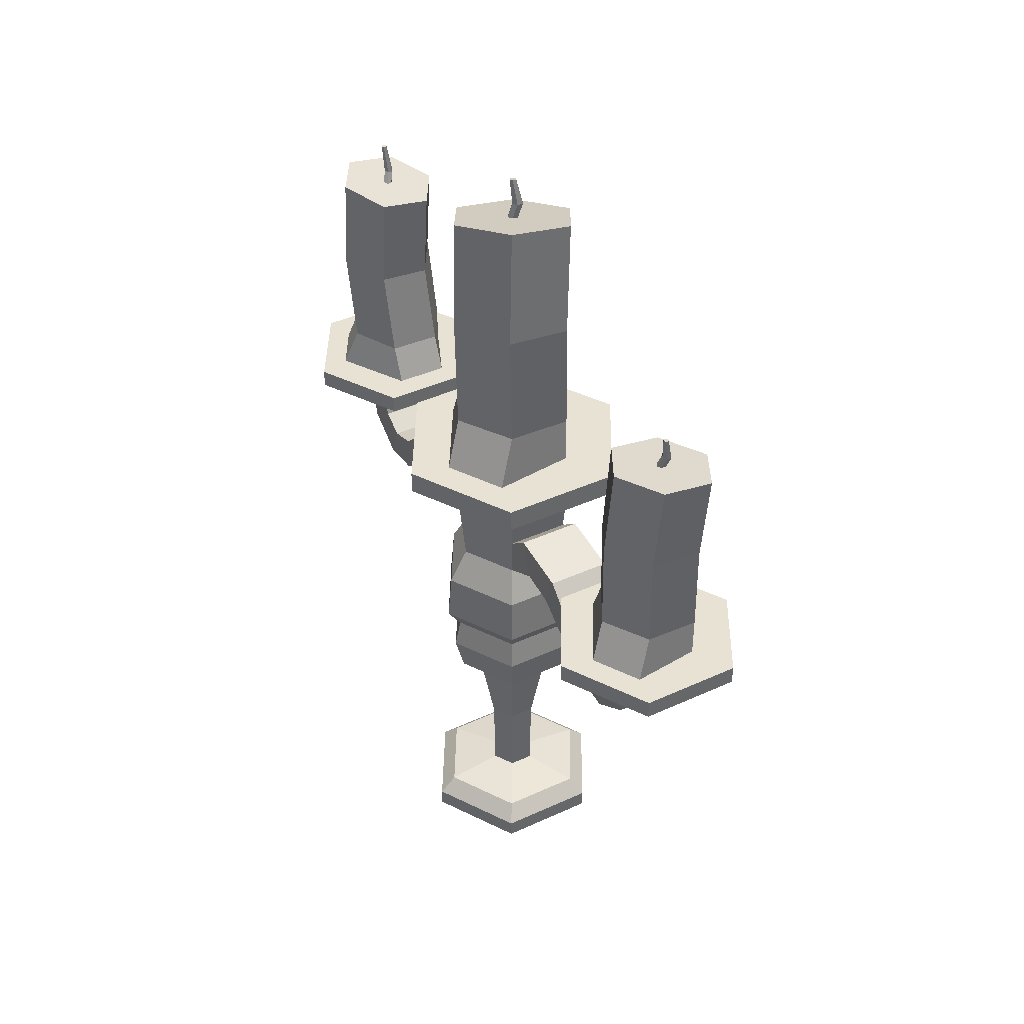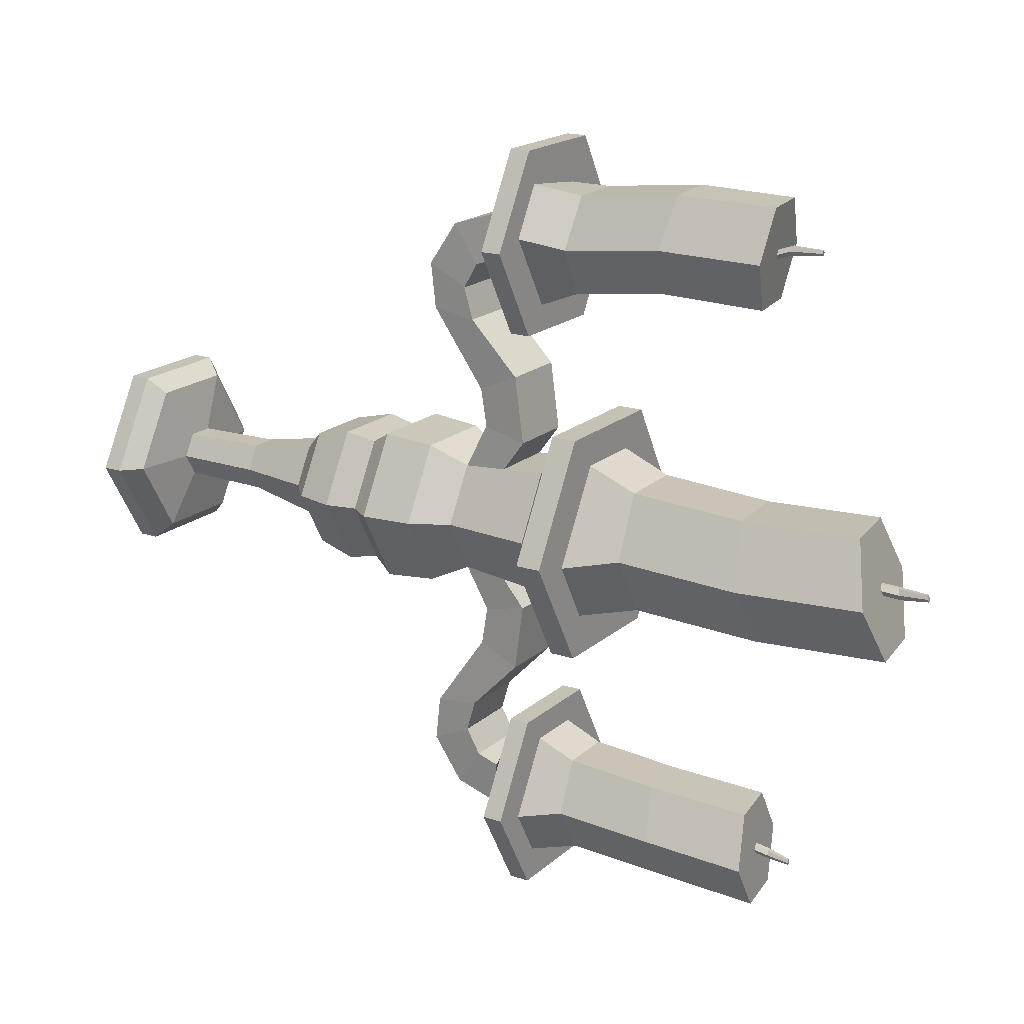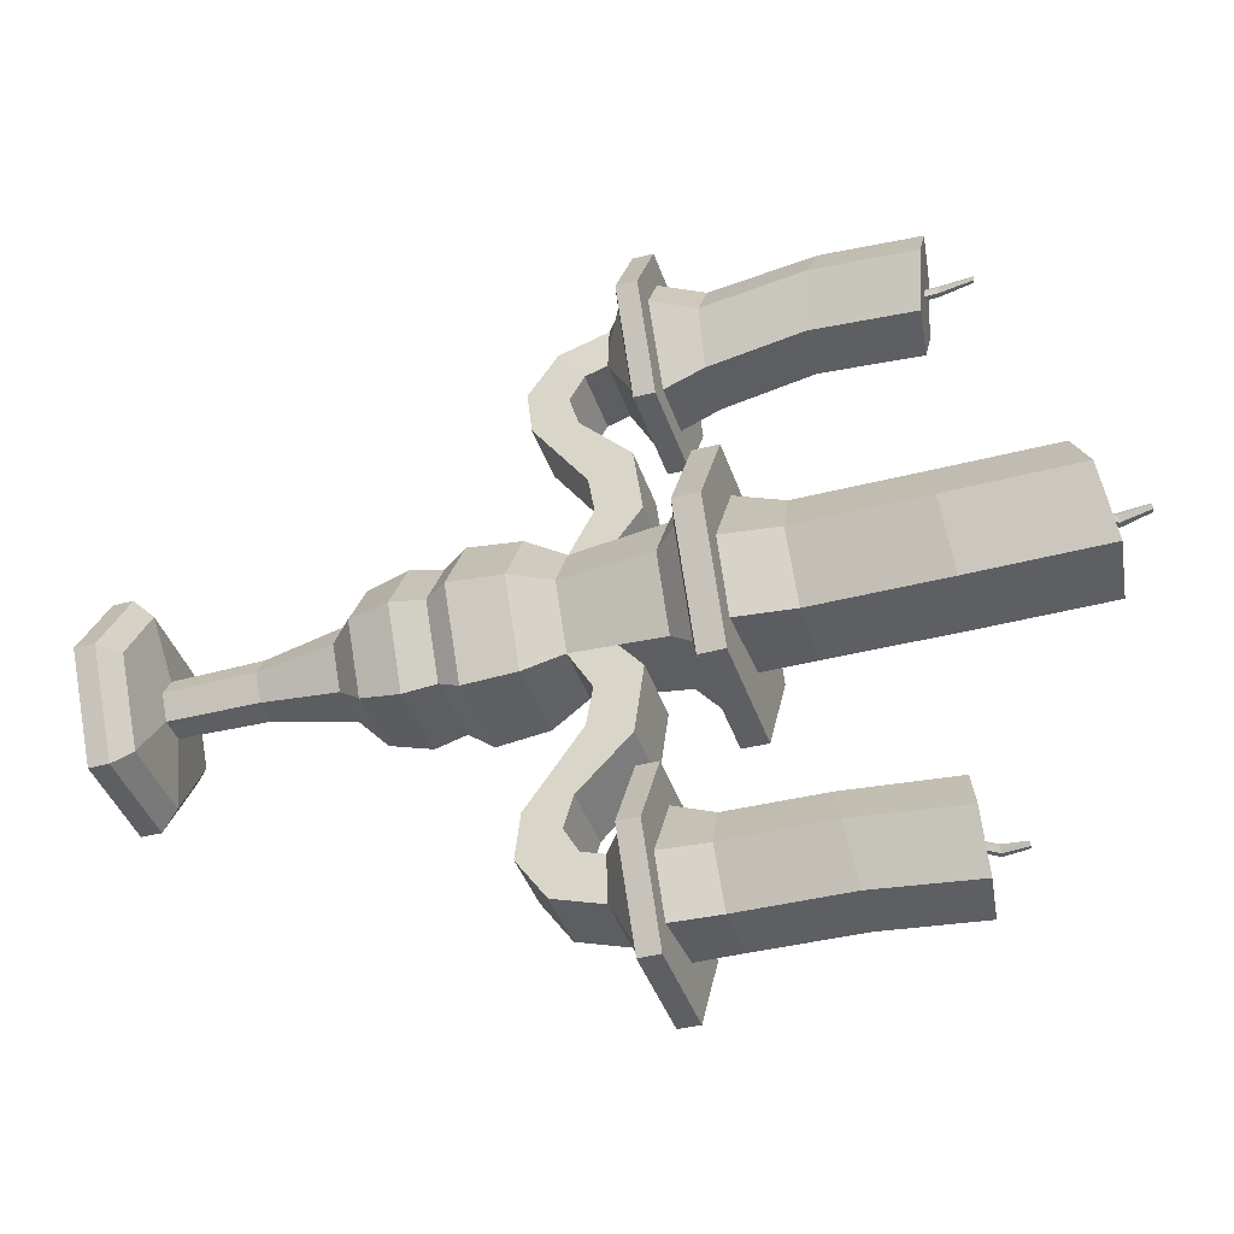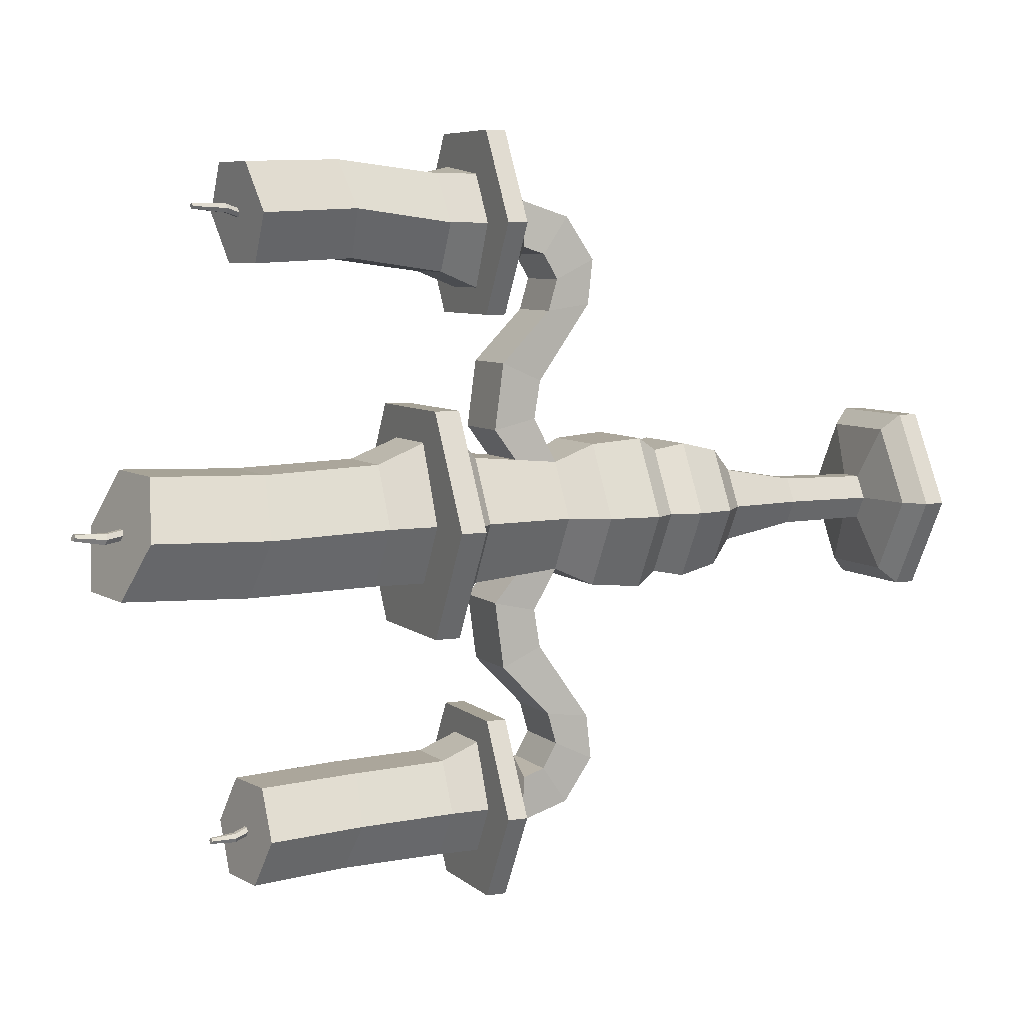
<metadata>
{"format":"obj","ext":"obj","renderer":"f3d","projection":"perspective","resolution":1024,"background":"white","views":[{"elev":40.9,"azim":150.9,"up":"+Y"},{"elev":18.7,"azim":122.4,"up":"+Z"},{"elev":-40.3,"azim":107.8,"up":"+Z"},{"elev":6.7,"azim":-115.0,"up":"+Z"}]}
</metadata>
<code>
o Candelabrum_Cylinder.004
v 0.06193 0.02272 -0.1077
v 0.05106 0.04351 -0.08883
v 0.124 0.02272 -0.000138
v 0.1023 0.04351 -0.000138
v 0.06193 0.02272 0.1074
v 0.05106 0.04351 0.08855
v -0.06223 0.02272 0.1074
v -0.05136 0.04351 0.08855
v -0.1243 0.02272 -0.000138
v -0.1026 0.04351 -0.000138
v -0.06223 0.02272 -0.1077
v -0.05136 0.04351 -0.08883
v 0.03022 0.05378 -0.000138
v 0.01503 0.05378 -0.02644
v 0.01503 0.05378 0.02616
v -0.01533 0.05378 0.02616
v -0.03052 0.05378 -0.000138
v -0.01533 0.05378 -0.02644
v 0.03207 0.1598 -0.000138
v 0.01596 0.1598 -0.02804
v 0.01596 0.1598 0.02776
v -0.01626 0.1598 0.02776
v -0.03236 0.1598 -0.000138
v -0.01626 0.1598 -0.02804
v 0.04977 0.2516 -0.000138
v 0.02481 0.2516 -0.04337
v 0.02481 0.2516 0.04309
v -0.02511 0.2516 0.04309
v -0.05006 0.2516 -0.000138
v -0.02511 0.2516 -0.04337
v 0.08117 0.2805 -0.000138
v 0.04051 0.2805 -0.07057
v 0.04051 0.2805 0.07029
v -0.04081 0.2805 0.07029
v -0.08147 0.2805 -0.000138
v -0.04081 0.2805 -0.07057
v 0.09369 0.3282 -0.000138
v 0.04677 0.3282 -0.08141
v 0.04677 0.3282 0.08113
v -0.04707 0.3282 0.08113
v -0.09399 0.3282 -0.000139
v -0.04707 0.3282 -0.08141
v 0.08575 0.3656 -0.000138
v 0.0428 0.3656 -0.07453
v 0.0428 0.3656 0.07425
v -0.0431 0.3656 0.07425
v -0.08605 0.3656 -0.000138
v -0.0431 0.3656 -0.07453
v 0.007105 1.021 0
v 0.003358 1.022 -0.006212
v -0.003895 1.021 -0.006351
v 0.003598 1.019 0.006074
v -0.003656 1.018 0.005935
v -0.007402 1.019 -0.000277
v -0.04206 1.032 -0.06963
v -0.08129 1.008 -0.001688
v -0.03938 0.9963 0.06781
v 0.04176 1.008 0.06935
v 0.03908 1.044 -0.06808
v 0.08099 1.032 0.001411
v 0.104 0.3918 -0.000138
v 0.05193 0.3918 -0.09034
v 0.05193 0.3918 0.09006
v -0.05223 0.3918 0.09006
v -0.1043 0.3918 -0.000139
v -0.05223 0.3918 -0.09034
v 0.09817 0.453 -0.000138
v 0.04901 0.453 -0.08528
v 0.04901 0.453 0.08501
v -0.04931 0.453 0.08501
v -0.09847 0.453 -0.000139
v -0.04931 0.453 -0.08528
v 0.07424 0.4972 -0.000138
v 0.03705 0.4972 -0.06456
v 0.03705 0.4972 0.06428
v -0.03734 0.4972 0.06428
v -0.07454 0.4972 -0.000138
v -0.03734 0.4972 -0.06456
v 0.08529 0.6044 -0.000138
v 0.04257 0.6044 -0.07413
v 0.04257 0.6044 0.07385
v -0.04287 0.6044 0.07385
v -0.08559 0.6044 -0.000138
v -0.04287 0.6044 -0.07413
v 0.1138 0.6314 -0.000138
v 0.05681 0.6314 -0.09879
v 0.05681 0.6314 0.09851
v -0.0571 0.6314 0.09851
v -0.1141 0.6314 -0.000139
v -0.0571 0.6314 -0.09879
v 0.1529 0.6399 -0.000138
v 0.07637 0.6399 -0.1327
v 0.07637 0.6399 0.1324
v -0.07666 0.6399 0.1324
v -0.1532 0.6399 -0.000139
v -0.07666 0.6399 -0.1327
v 0.1529 0.6699 -0.000138
v 0.07637 0.6699 -0.1327
v 0.07637 0.6699 0.1324
v -0.07666 0.6699 0.1324
v -0.1532 0.6699 -0.000139
v -0.07666 0.6699 -0.1327
v 0.1036 0.6699 -0.01268
v 0.06258 0.6699 -0.08372
v 0.04087 0.6699 0.0938
v -0.04117 0.6699 0.0938
v -0.08218 0.6699 -0.000138
v -0.04117 0.6699 -0.07118
v 0.06193 -0.001059 -0.1077
v 0.124 -0.001059 -0.000138
v 0.06193 -0.001059 0.1074
v -0.06223 -0.001059 0.1074
v -0.1243 -0.001059 -0.000138
v -0.06223 -0.001059 -0.1077
v 0.002169 1.073 0.003593
v -0.001434 1.038 0.003169
v 0.002073 1.041 -0.002905
v 0.004242 1.074 3e-06
v -0.001674 1.042 -0.009117
v 0.001957 1.075 -0.003786
v -0.008927 1.041 -0.009256
v -0.002466 1.074 -0.00387
v -0.01243 1.038 -0.003182
v -0.004539 1.073 -0.00028
v -0.002255 1.072 0.003509
v -0.008687 1.037 0.00303
v 0.04102 0.728 0.07064
v -0.04132 0.7321 -0.07092
v 0.08173 0.7321 0.000127
v -0.04086 0.7259 0.07037
v -0.08203 0.728 -0.000404
v 0.04056 0.7341 -0.07065
v 0.04684 0.8681 0.06466
v -0.07621 0.8681 -0.006389
v 0.04527 0.8892 -0.07471
v -0.03624 0.8821 -0.07562
v 0.08681 0.8821 -0.004573
v -0.03467 0.8611 0.06375
v -0.04011 0.5508 -0.06935
v 0.03981 0.5508 -0.06935
v -0.04011 0.5508 0.06907
v -0.08006 0.5508 -0.000138
v 0.07976 0.5508 -0.000138
v 0.03981 0.5508 0.06907
v 0.03705 0.525 -0.1131
v -0.03734 0.525 -0.1131
v 0.03981 0.5775 -0.1011
v -0.04011 0.5775 -0.1011
v 0.03705 0.5176 -0.1581
v -0.03734 0.5176 -0.1581
v 0.03981 0.5669 -0.1797
v -0.04011 0.5669 -0.1797
v 0.03705 0.4544 -0.2478
v -0.03734 0.4544 -0.2478
v 0.03981 0.5077 -0.2406
v -0.04011 0.5077 -0.2406
v 0.03705 0.4484 -0.3008
v -0.03734 0.4484 -0.3008
v 0.03981 0.4969 -0.2777
v -0.04011 0.4969 -0.2777
v 0.03705 0.4828 -0.3512
v -0.03734 0.4828 -0.3512
v 0.03981 0.5137 -0.3072
v -0.04011 0.5137 -0.3072
v 0.03705 0.5403 -0.3694
v -0.03734 0.5403 -0.3694
v 0.03981 0.5395 -0.3156
v -0.04011 0.5395 -0.3156
v 0.005786 0.8793 -0.3545
v 0.002793 0.8794 -0.3595
v -0.003002 0.8785 -0.3595
v 0.002984 0.8784 -0.3494
v -0.002811 0.8776 -0.3494
v -0.005804 0.8776 -0.3544
v -0.03349 0.8791 -0.4108
v -0.06484 0.8688 -0.3541
v -0.03135 0.8683 -0.2978
v 0.03348 0.8779 -0.2981
v 0.03133 0.8887 -0.4111
v 0.06482 0.8881 -0.3547
v 0.03847 0.5399 -0.3416
v -0.03895 0.5398 -0.3381
v 0.091 0.5675 -0.3435
v 0.0455 0.5675 -0.4223
v 0.0455 0.5675 -0.2647
v -0.04551 0.5675 -0.2647
v -0.09102 0.5675 -0.3435
v -0.04551 0.5675 -0.4223
v 0.1223 0.5744 -0.3435
v 0.06112 0.5744 -0.4494
v 0.06112 0.5744 -0.2376
v -0.06114 0.5744 -0.2376
v -0.1223 0.5744 -0.3435
v -0.06114 0.5744 -0.4494
v 0.1223 0.5983 -0.3435
v 0.06112 0.5983 -0.4494
v 0.06112 0.5983 -0.2376
v -0.06114 0.5983 -0.2376
v -0.1223 0.5983 -0.3435
v -0.06114 0.5983 -0.4494
v 0.08288 0.5983 -0.3535
v 0.05011 0.5983 -0.4103
v 0.03276 0.5983 -0.2685
v -0.03278 0.5983 -0.2685
v -0.06555 0.5983 -0.3435
v -0.03278 0.5983 -0.4003
v 0.001843 0.9207 -0.3582
v -0.001036 0.8932 -0.3541
v 0.001766 0.8942 -0.3592
v 0.003499 0.9212 -0.3612
v -0.001227 0.8942 -0.3642
v 0.001673 0.9213 -0.3643
v -0.007022 0.8933 -0.3642
v -0.001861 0.9207 -0.3643
v -0.009824 0.8924 -0.3591
v -0.003517 0.9202 -0.3613
v -0.001691 0.9202 -0.3582
v -0.006831 0.8924 -0.3541
v 0.03288 0.6447 -0.287
v -0.0329 0.648 -0.4001
v 0.06541 0.648 -0.3433
v -0.03254 0.6431 -0.2872
v -0.06543 0.6447 -0.3437
v 0.03252 0.6496 -0.3999
v 0.03753 0.7567 -0.2918
v -0.06078 0.7567 -0.3485
v 0.03628 0.7735 -0.4031
v -0.02885 0.7679 -0.4038
v 0.06947 0.7679 -0.3471
v -0.02759 0.7511 -0.2925
v 0.03705 0.525 0.1171
v -0.03734 0.525 0.1171
v 0.03981 0.5775 0.1051
v -0.04011 0.5775 0.1051
v 0.03705 0.5176 0.1621
v -0.03734 0.5176 0.1621
v 0.03981 0.5669 0.1836
v -0.04011 0.5669 0.1836
v 0.03705 0.4544 0.2518
v -0.03734 0.4544 0.2518
v 0.03981 0.5077 0.2446
v -0.04011 0.5077 0.2446
v 0.03705 0.4484 0.3048
v -0.03734 0.4484 0.3048
v 0.03981 0.4969 0.2816
v -0.04011 0.4969 0.2816
v 0.03705 0.4828 0.3552
v -0.03734 0.4828 0.3552
v 0.03981 0.5137 0.3112
v -0.04011 0.5137 0.3112
v 0.03705 0.5403 0.3734
v -0.03734 0.5403 0.3734
v 0.03981 0.5395 0.3196
v -0.04011 0.5395 0.3196
v 0.005786 0.8793 0.3584
v 0.002793 0.8794 0.3635
v -0.003002 0.8785 0.3634
v 0.002984 0.8784 0.3534
v -0.002811 0.8776 0.3533
v -0.005804 0.8776 0.3584
v -0.03349 0.8791 0.4147
v -0.06484 0.8688 0.3581
v -0.03135 0.8683 0.3018
v 0.03348 0.8779 0.3021
v 0.03133 0.8887 0.4151
v 0.06482 0.8881 0.3587
v 0.03847 0.5399 0.3456
v -0.03895 0.5398 0.3421
v 0.091 0.5675 0.3475
v 0.0455 0.5675 0.4263
v 0.0455 0.5675 0.2687
v -0.04551 0.5675 0.2687
v -0.09102 0.5675 0.3475
v -0.04551 0.5675 0.4263
v 0.1223 0.5744 0.3475
v 0.06112 0.5744 0.4534
v 0.06112 0.5744 0.2416
v -0.06114 0.5744 0.2416
v -0.1223 0.5744 0.3475
v -0.06114 0.5744 0.4534
v 0.1223 0.5983 0.3475
v 0.06112 0.5983 0.4534
v 0.06112 0.5983 0.2416
v -0.06114 0.5983 0.2416
v -0.1223 0.5983 0.3475
v -0.06114 0.5983 0.4534
v 0.08288 0.5983 0.3575
v 0.05011 0.5983 0.4143
v 0.03276 0.5983 0.2725
v -0.03278 0.5983 0.2725
v -0.06555 0.5983 0.3475
v -0.03278 0.5983 0.4043
v 0.001843 0.9313 0.3622
v -0.001036 0.8932 0.3581
v 0.001766 0.8942 0.3632
v 0.003499 0.9318 0.3652
v -0.001227 0.8942 0.3682
v 0.001673 0.9318 0.3683
v -0.007022 0.8933 0.3682
v -0.001861 0.9313 0.3683
v -0.009824 0.8924 0.3631
v -0.003517 0.9308 0.3653
v -0.001691 0.9307 0.3622
v -0.006831 0.8924 0.3581
v 0.03288 0.6447 0.291
v -0.0329 0.648 0.4041
v 0.06541 0.648 0.3473
v -0.03254 0.6431 0.2912
v -0.06543 0.6447 0.3477
v 0.03252 0.6496 0.4038
v 0.03753 0.7567 0.3063
v -0.06078 0.7567 0.3631
v 0.03628 0.7735 0.4177
v -0.02885 0.7679 0.4184
v 0.06947 0.7679 0.3616
v -0.02759 0.7511 0.307
f 1 2 4 3
f 3 4 6 5
f 5 6 8 7
f 7 8 10 9
f 10 8 16 17
f 11 12 2 1
f 9 10 12 11
f 3 5 111 110
f 18 17 23 24
f 6 4 13 15
f 12 10 17 18
f 4 2 14 13
f 8 6 15 16
f 2 12 18 14
f 20 24 30 26
f 16 15 21 22
f 13 14 20 19
f 14 18 24 20
f 17 16 22 23
f 15 13 19 21
f 30 29 35 36
f 23 22 28 29
f 21 19 25 27
f 24 23 29 30
f 22 21 27 28
f 19 20 26 25
f 32 36 42 38
f 28 27 33 34
f 25 26 32 31
f 26 30 36 32
f 29 28 34 35
f 27 25 31 33
f 42 41 47 48
f 35 34 40 41
f 33 31 37 39
f 36 35 41 42
f 34 33 39 40
f 31 32 38 37
f 40 39 45 46
f 37 38 44 43
f 38 42 48 44
f 41 40 46 47
f 39 37 43 45
f 44 62 61 43
f 45 63 64 46
f 61 62 68 67
f 48 66 62 44
f 46 64 65 47
f 43 61 63 45
f 47 65 66 48
f 72 71 77 78
f 62 66 72 68
f 65 64 70 71
f 63 61 67 69
f 66 65 71 72
f 64 63 69 70
f 140 139 84 80
f 70 69 75 76
f 67 68 74 73
f 68 72 78 74
f 71 70 76 77
f 69 67 73 75
f 84 83 89 90
f 142 141 82 83
f 144 143 79 81
f 139 142 83 84
f 141 144 81 82
f 143 140 80 79
f 86 90 96 92
f 82 81 87 88
f 79 80 86 85
f 80 84 90 86
f 83 82 88 89
f 81 79 85 87
f 96 95 101 102
f 89 88 94 95
f 87 85 91 93
f 90 89 95 96
f 88 87 93 94
f 85 86 92 91
f 98 102 108 104
f 94 93 99 100
f 91 92 98 97
f 92 96 102 98
f 95 94 100 101
f 93 91 97 99
f 101 100 106 107
f 99 97 103 105
f 102 101 107 108
f 100 99 105 106
f 97 98 104 103
f 109 110 111 112 113 114
f 9 11 114 113
f 1 3 110 109
f 5 7 112 111
f 11 1 109 114
f 7 9 113 112
f 73 74 140 143
f 78 77 142 139
f 75 73 143 144
f 77 76 141 142
f 74 78 146 145
f 146 148 152 150
f 140 74 145 147
f 78 139 148 146
f 139 140 147 148
f 152 151 155 156
f 145 146 150 149
f 148 147 151 152
f 147 145 149 151
f 155 153 157 159
f 151 149 153 155
f 150 152 156 154
f 149 150 154 153
f 158 160 164 162
f 154 156 160 158
f 153 154 158 157
f 156 155 159 160
f 164 163 167 168
f 157 158 162 161
f 160 159 163 164
f 159 157 161 163
f 167 181 183 185
f 75 231 232 76
f 161 162 166 165
f 162 164 168 182
f 184 188 194 190
f 165 166 188 184
f 166 182 187 188
f 232 236 238 234
f 194 193 199 200
f 187 186 192 193
f 185 183 189 191
f 188 187 193 194
f 186 185 191 192
f 183 184 190 189
f 196 200 206 202
f 192 191 197 198
f 189 190 196 195
f 190 194 200 196
f 193 192 198 199
f 191 189 195 197
f 199 198 204 205
f 197 195 201 203
f 200 199 205 206
f 198 197 203 204
f 195 196 202 201
f 144 233 231 75
f 168 167 185 186
f 161 165 181
f 163 161 181 167
f 181 165 184 183
f 182 168 186 187
f 165 166 182 168 167 181
f 166 162 182
f 76 232 234 141
f 141 234 233 144
f 238 242 241 237
f 231 235 236 232
f 234 238 237 233
f 233 237 235 231
f 241 245 243 239
f 237 241 239 235
f 236 240 242 238
f 235 239 240 236
f 244 248 250 246
f 240 244 246 242
f 239 243 244 240
f 242 246 245 241
f 250 254 253 249
f 243 247 248 244
f 246 250 249 245
f 245 249 247 243
f 253 271 269 267
f 247 251 252 248
f 248 268 254 250
f 270 276 280 274
f 251 270 274 252
f 252 274 273 268
f 280 286 285 279
f 273 279 278 272
f 271 277 275 269
f 274 280 279 273
f 272 278 277 271
f 269 275 276 270
f 282 288 292 286
f 278 284 283 277
f 275 281 282 276
f 276 282 286 280
f 279 285 284 278
f 277 283 281 275
f 285 291 290 284
f 283 289 287 281
f 286 292 291 285
f 284 290 289 283
f 281 287 288 282
f 254 272 271 253
f 247 267 251
f 249 253 267 247
f 267 269 270 251
f 268 273 272 254
f 251 252 268 254 253 267
f 252 268 248
f 137 135 59 60
f 59 55 51 50
f 134 138 57 56
f 138 133 58 57
f 135 136 55 59
f 133 137 60 58
f 55 56 54 51
f 58 60 49 52
f 57 58 52 53
f 56 57 53 54
f 60 59 50 49
f 136 134 56 55
f 108 107 131 128
f 105 103 129 127
f 104 108 128 132
f 106 105 127 130
f 107 106 130 131
f 103 104 132 129
f 128 131 134 136
f 127 129 137 133
f 132 128 136 135
f 130 127 133 138
f 131 130 138 134
f 129 132 135 137
f 229 227 179 180
f 179 175 171 170
f 226 230 177 176
f 230 225 178 177
f 227 228 175 179
f 225 229 180 178
f 175 176 174 171
f 178 180 169 172
f 177 178 172 173
f 176 177 173 174
f 180 179 170 169
f 228 226 176 175
f 206 205 223 220
f 203 201 221 219
f 202 206 220 224
f 204 203 219 222
f 205 204 222 223
f 201 202 224 221
f 220 223 226 228
f 219 221 229 225
f 224 220 228 227
f 222 219 225 230
f 223 222 230 226
f 221 224 227 229
f 315 266 265 313
f 265 256 257 261
f 312 262 263 316
f 316 263 264 311
f 313 265 261 314
f 311 264 266 315
f 261 257 260 262
f 264 258 255 266
f 263 259 258 264
f 262 260 259 263
f 266 255 256 265
f 314 261 262 312
f 292 306 309 291
f 289 305 307 287
f 288 310 306 292
f 290 308 305 289
f 291 309 308 290
f 287 307 310 288
f 306 314 312 309
f 305 311 315 307
f 310 313 314 306
f 308 316 311 305
f 309 312 316 308
f 307 315 313 310
f 50 51 121 119
f 53 52 116 126
f 52 49 117 116
f 51 54 123 121
f 49 50 119 117
f 54 53 126 123
f 116 117 118 115
f 117 119 120 118
f 119 121 122 120
f 121 123 124 122
f 126 116 115 125
f 123 126 125 124
f 118 120 122 124 125 115
f 170 171 213 211
f 173 172 208 218
f 172 169 209 208
f 171 174 215 213
f 169 170 211 209
f 174 173 218 215
f 208 209 210 207
f 209 211 212 210
f 211 213 214 212
f 213 215 216 214
f 218 208 207 217
f 215 218 217 216
f 210 212 214 216 217 207
f 256 297 299 257
f 259 304 294 258
f 258 294 295 255
f 257 299 301 260
f 255 295 297 256
f 260 301 304 259
f 294 293 296 295
f 295 296 298 297
f 297 298 300 299
f 299 300 302 301
f 304 303 293 294
f 301 302 303 304
f 296 293 303 302 300 298

</code>
